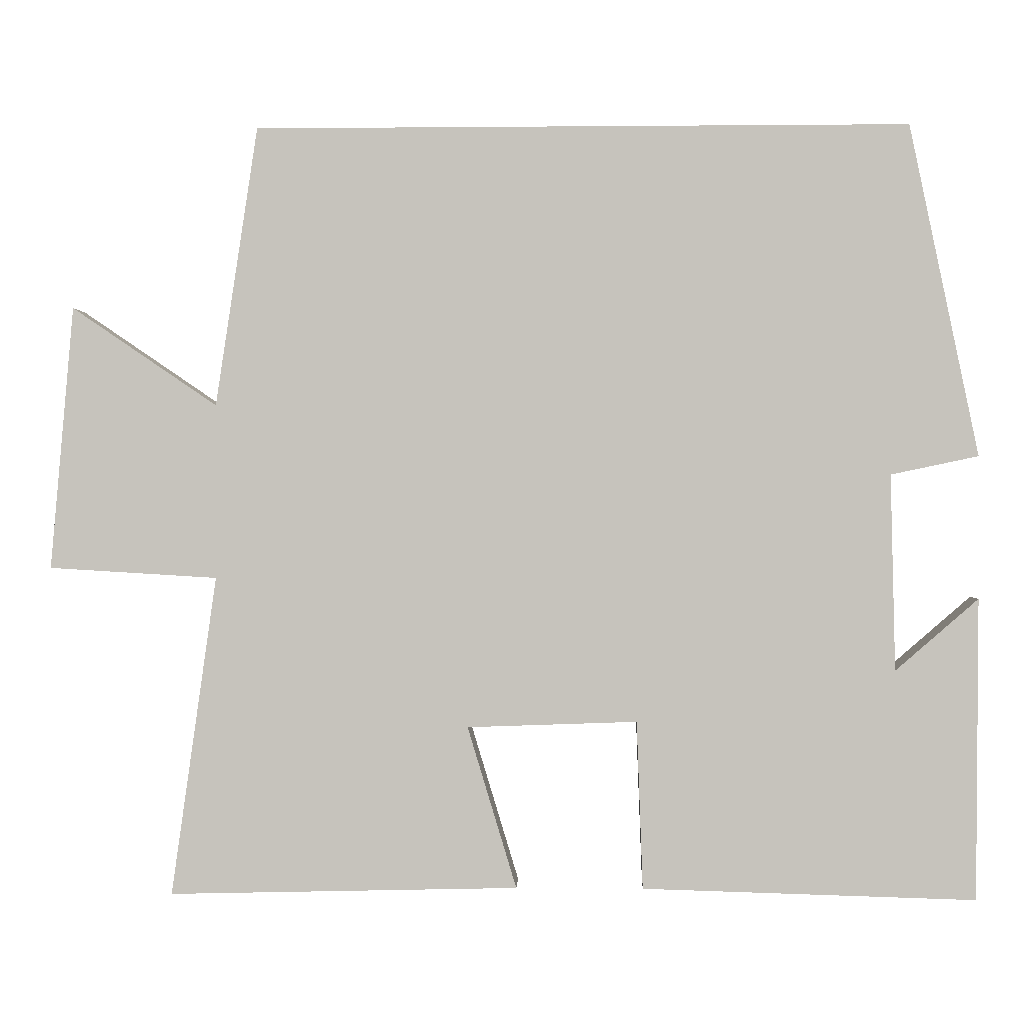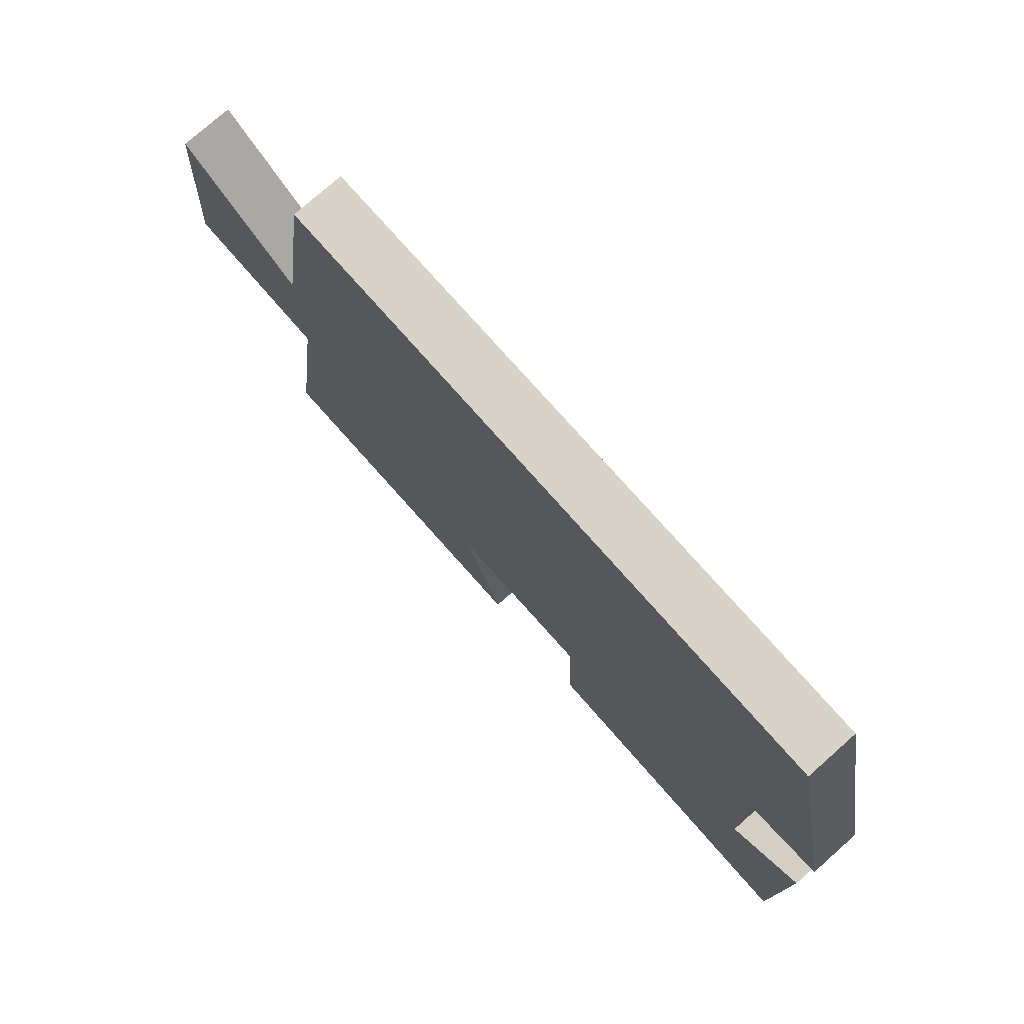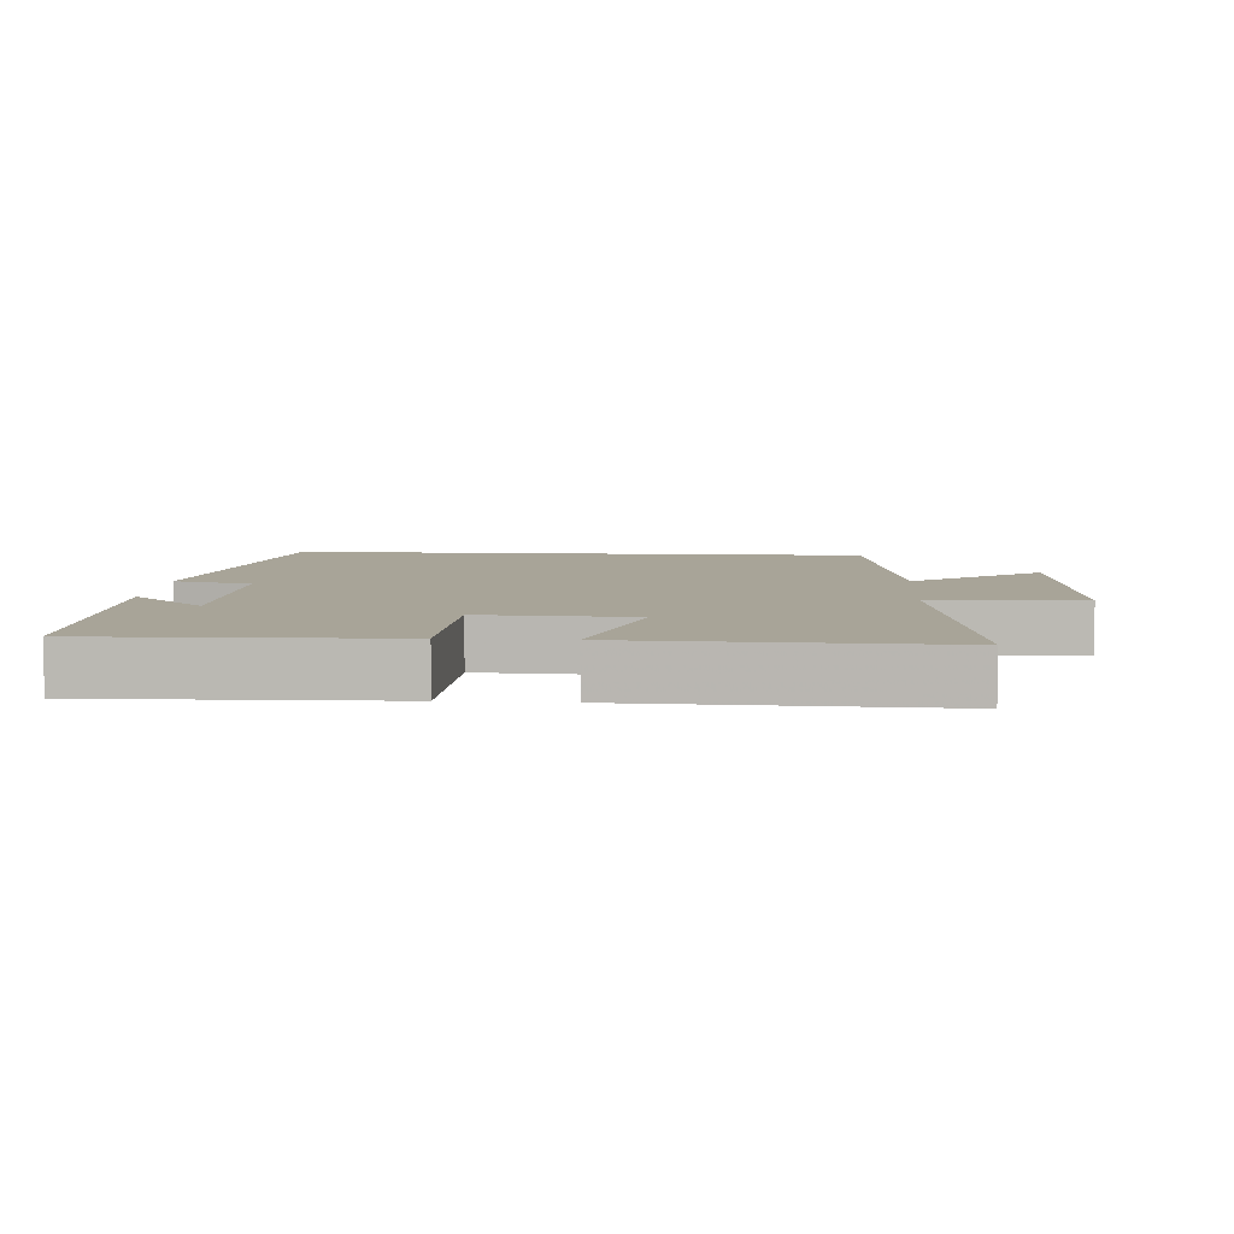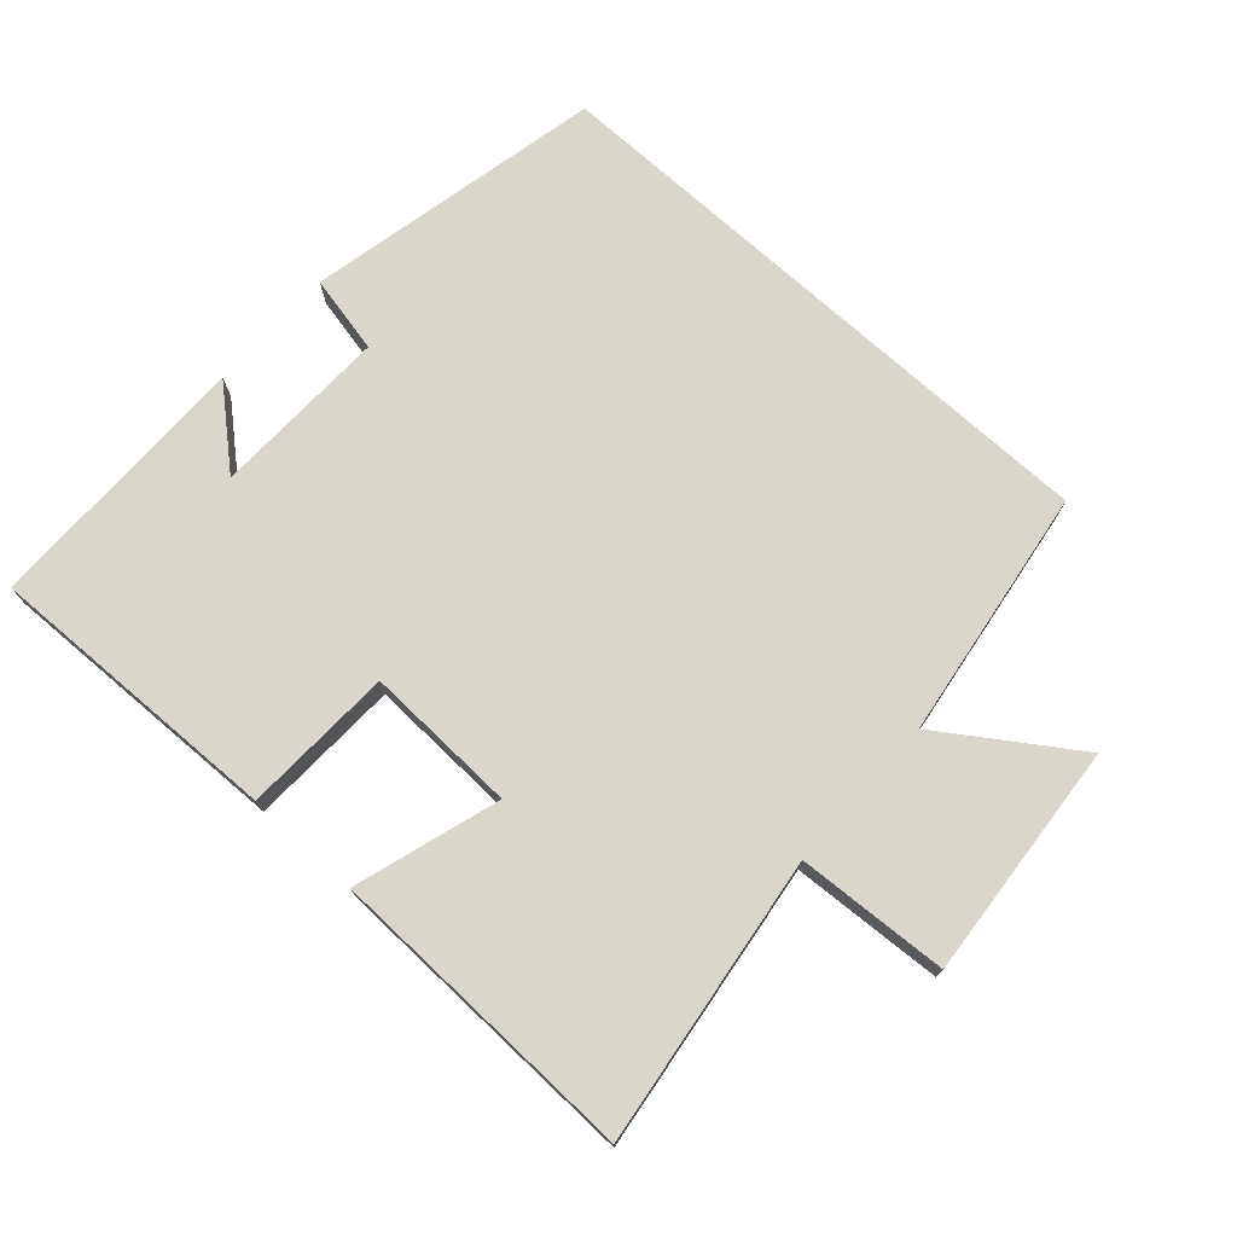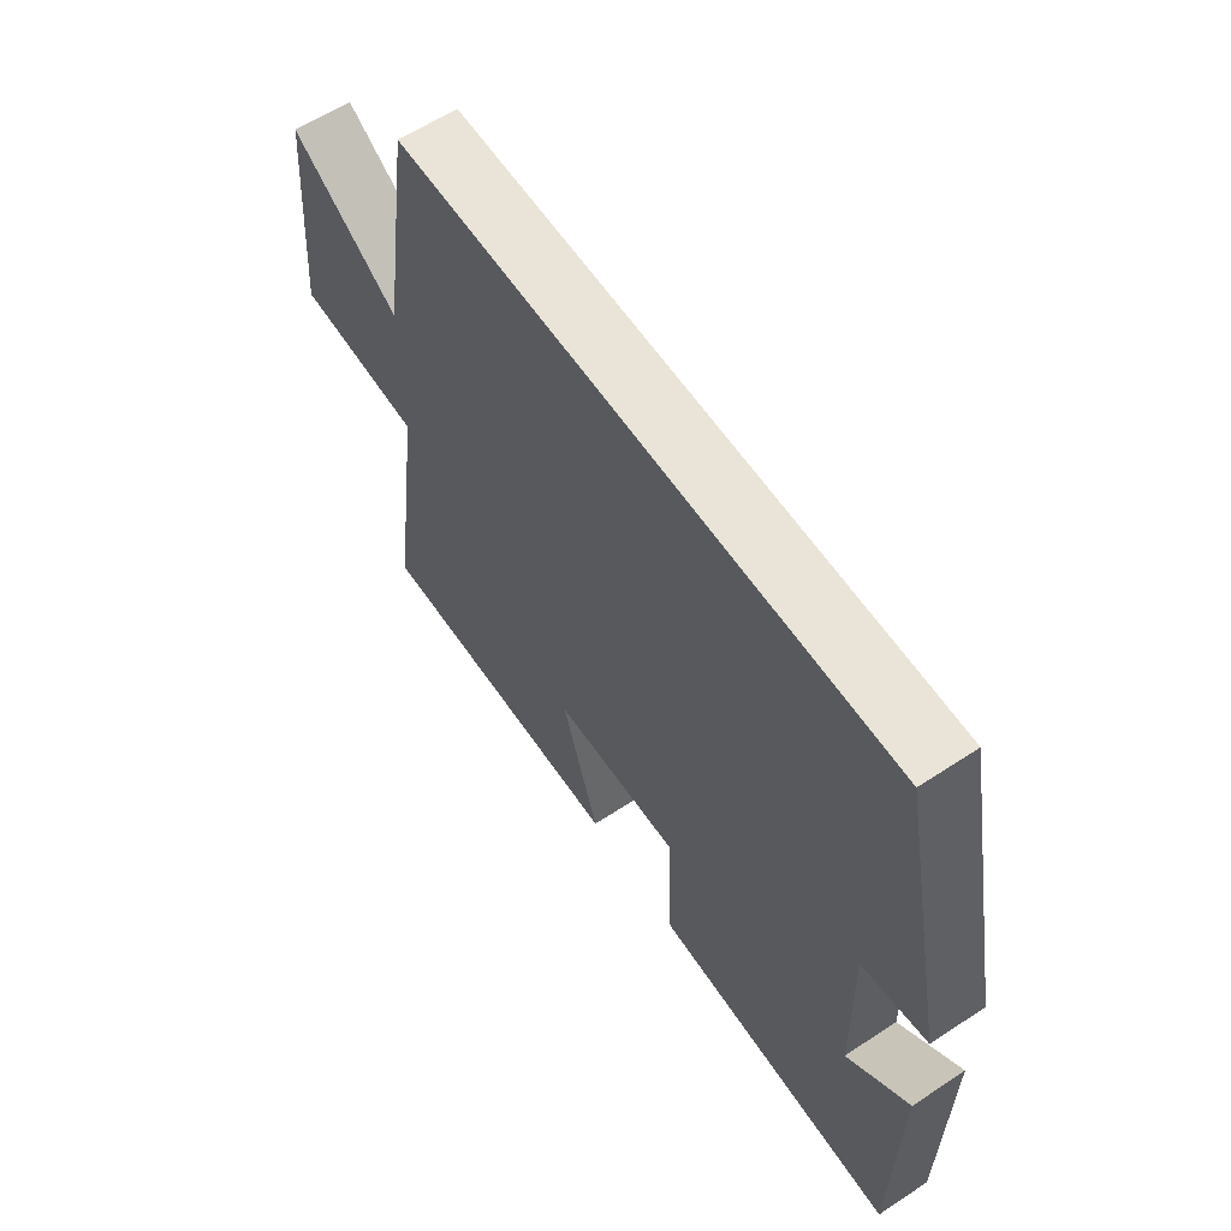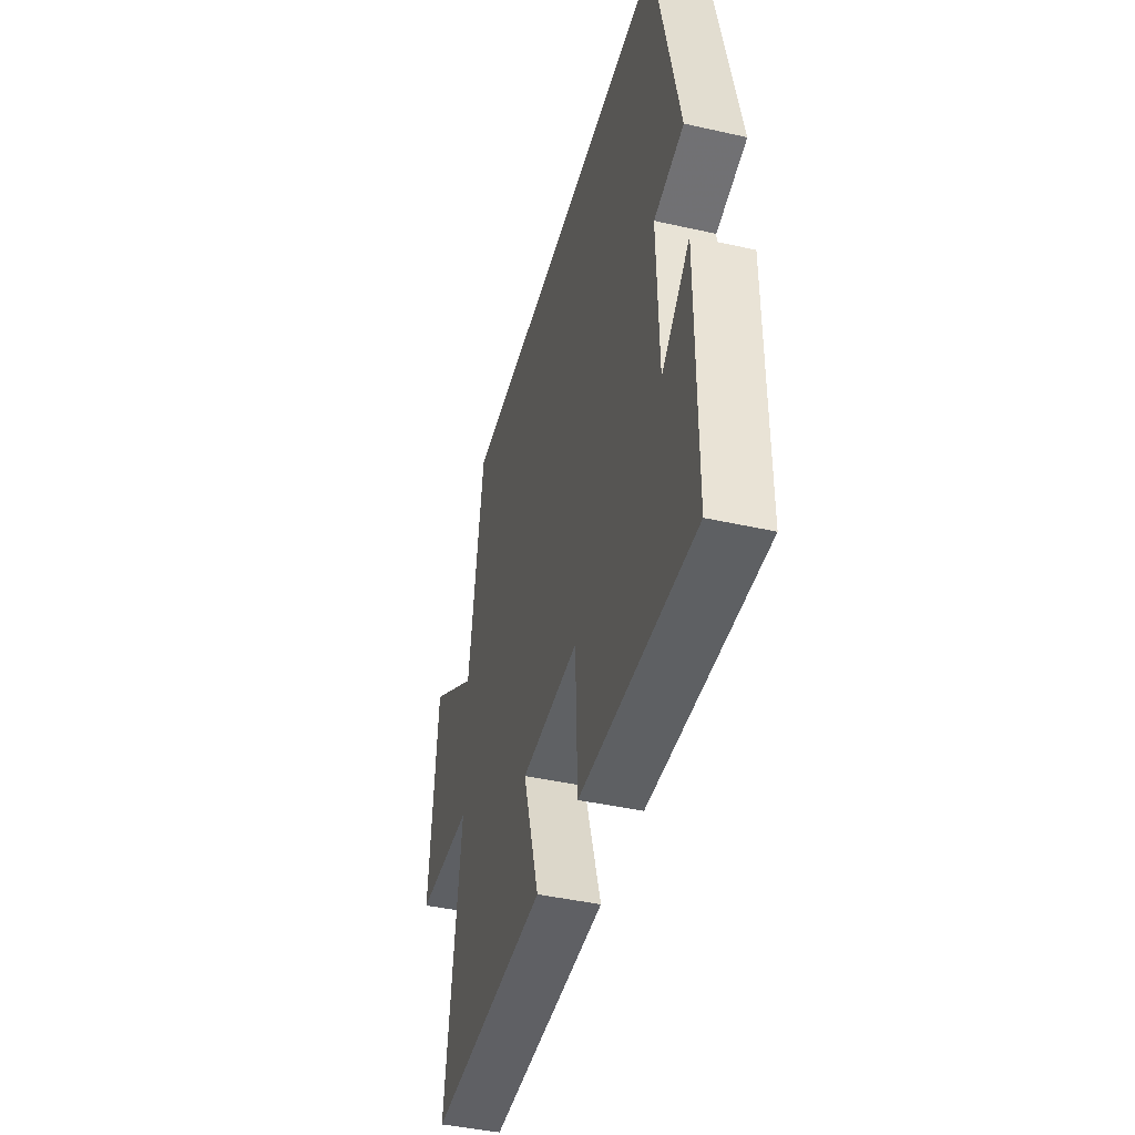
<metadata>
{"format":"obj","ext":"obj","renderer":"f3d","projection":"perspective","resolution":1024,"background":"white","views":[{"elev":0.2,"azim":2.3,"up":"+Z"},{"elev":76.6,"azim":48.5,"up":"+Z"},{"elev":7.0,"azim":-176.1,"up":"+Y"},{"elev":73.8,"azim":-137.9,"up":"+Y"},{"elev":61.0,"azim":56.1,"up":"+Z"},{"elev":-43.6,"azim":75.2,"up":"+Z"}]}
</metadata>
<code>
v -0.559 0.07 -0.511
v -0.5 0.07 -0.093
v -0.72 0.07 -0.08
v -0.69 0.07 0.264
v -0.5 0.07 0.135
v -0.445 0.07 0.5
v 0.41 0.07 0.5
v 0.5 0.07 0.067
v 0.386 0.07 0.043
v 0.392 0.07 -0.213
v 0.5 0.07 -0.119
v 0.497 0.07 -0.512
v 0.063 0.07 -0.5
v 0.055 0.07 -0.281
v -0.167 0.07 -0.289
v -0.103 0.07 -0.5
v -0.559 0 -0.511
v -0.5 0 -0.093
v -0.72 0 -0.08
v -0.69 0 0.264
v -0.5 0 0.135
v -0.445 0 0.5
v 0.41 0 0.5
v 0.5 0 0.067
v 0.386 0 0.043
v 0.392 0 -0.213
v 0.5 0 -0.119
v 0.497 0 -0.512
v 0.063 0 -0.5
v 0.055 0 -0.281
v -0.167 0 -0.289
v -0.103 0 -0.5
f 15 16 1 2
f 14 15 2
f 12 13 14
f 10 11 12
f 10 12 14
f 9 10 14 2
f 5 6 7 8
f 5 8 9 2
f 2 3 4 5
f 18 17 32 31
f 18 31 30
f 30 29 28
f 28 27 26
f 30 28 26
f 18 30 26 25
f 24 23 22 21
f 18 25 24 21
f 21 20 19 18
f 1 17 18 2
f 2 18 19 3
f 3 19 20 4
f 4 20 21 5
f 5 21 22 6
f 6 22 23 7
f 7 23 24 8
f 8 24 25 9
f 9 25 26 10
f 10 26 27 11
f 11 27 28 12
f 12 28 29 13
f 13 29 30 14
f 14 30 31 15
f 15 31 32 16
f 16 32 17 1

</code>
